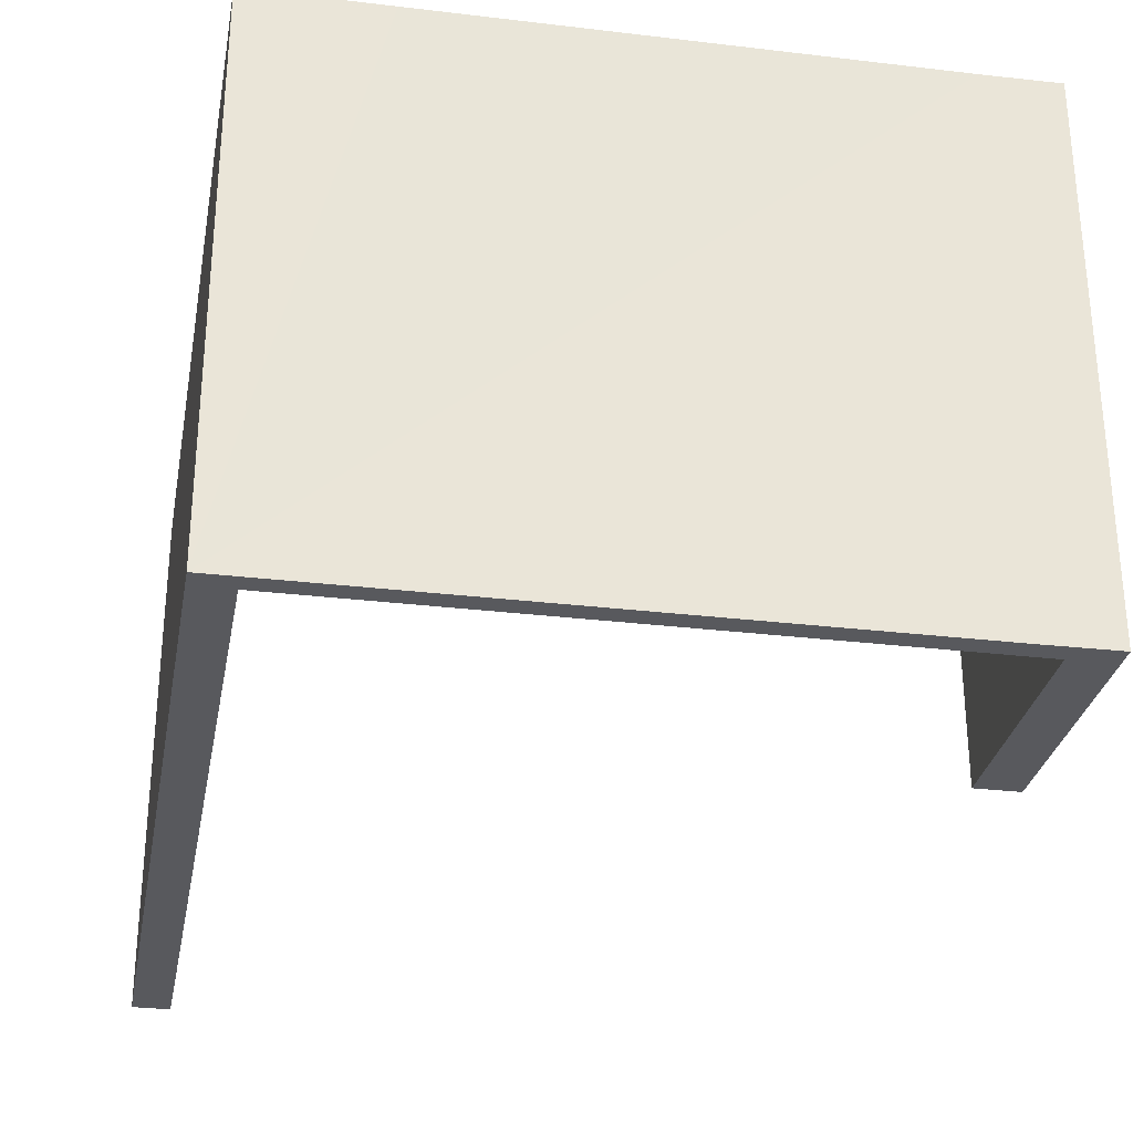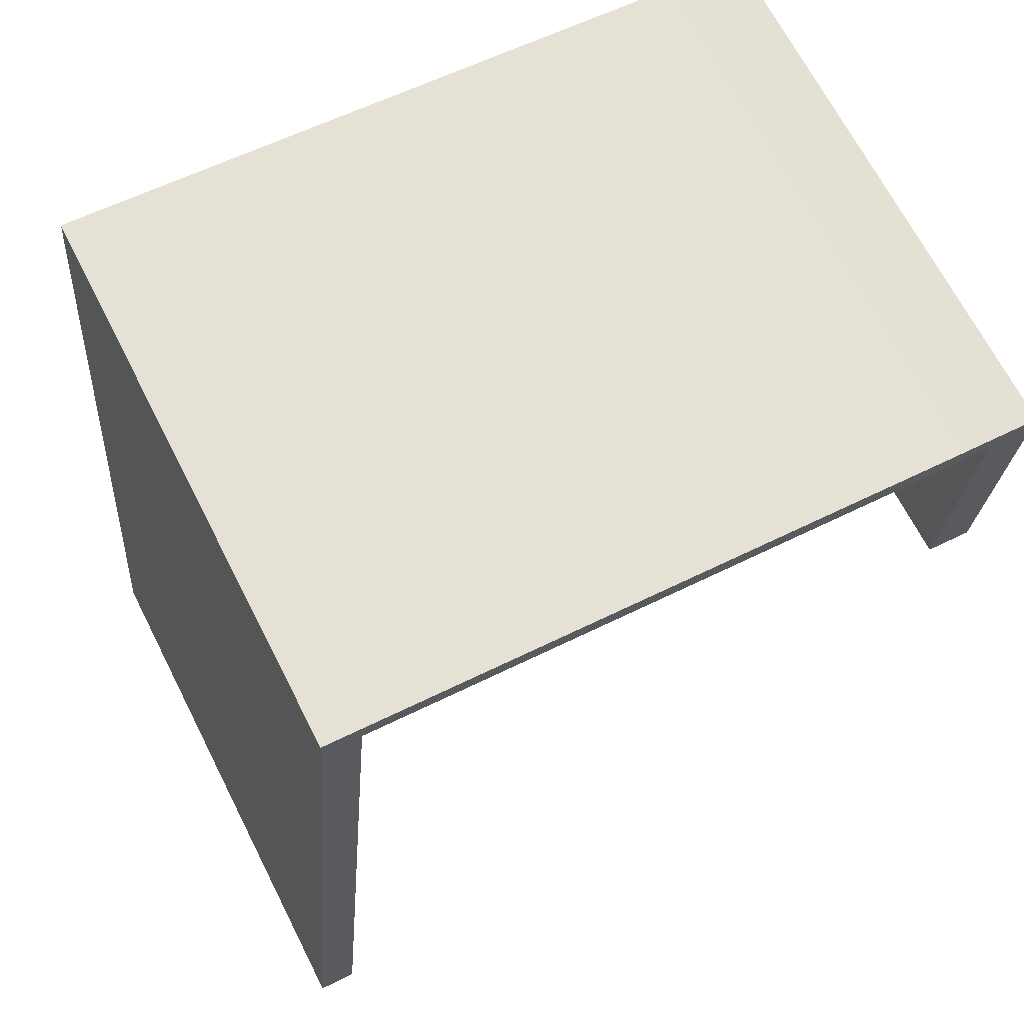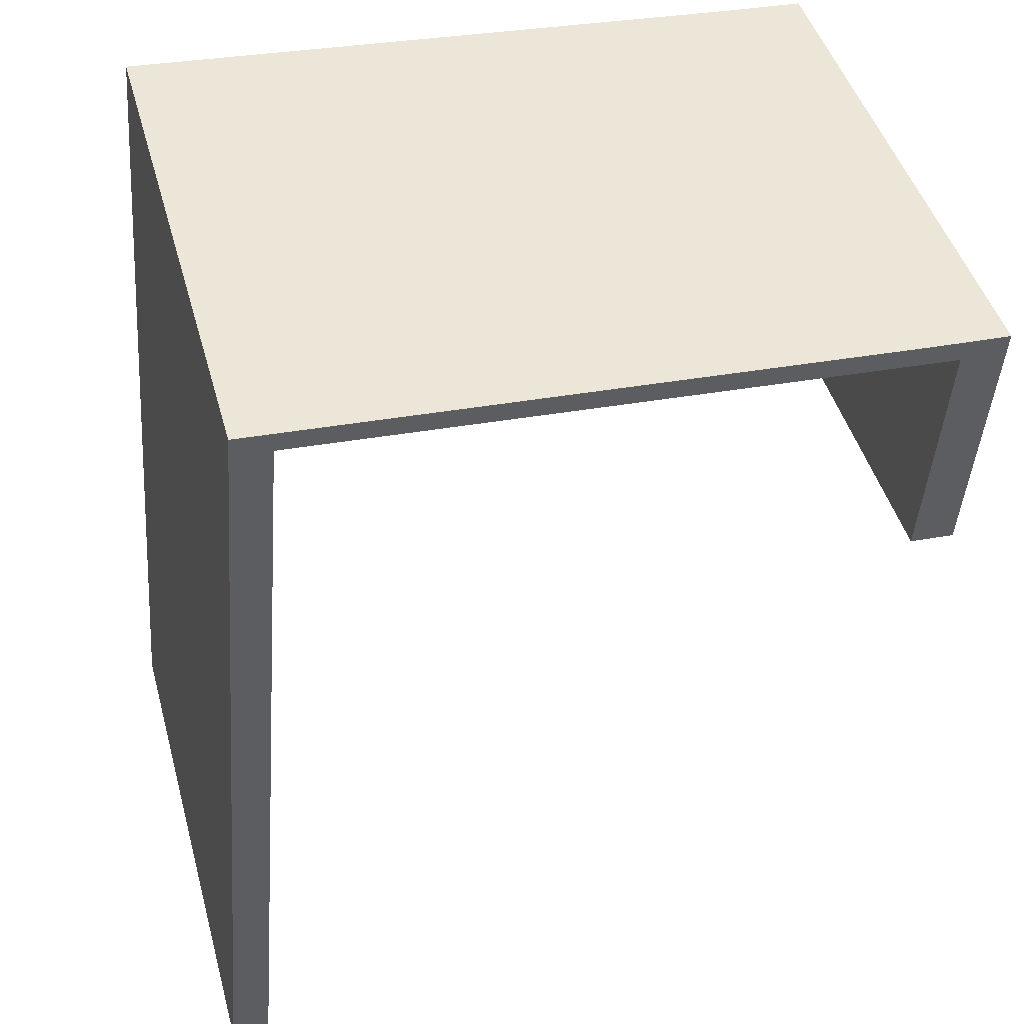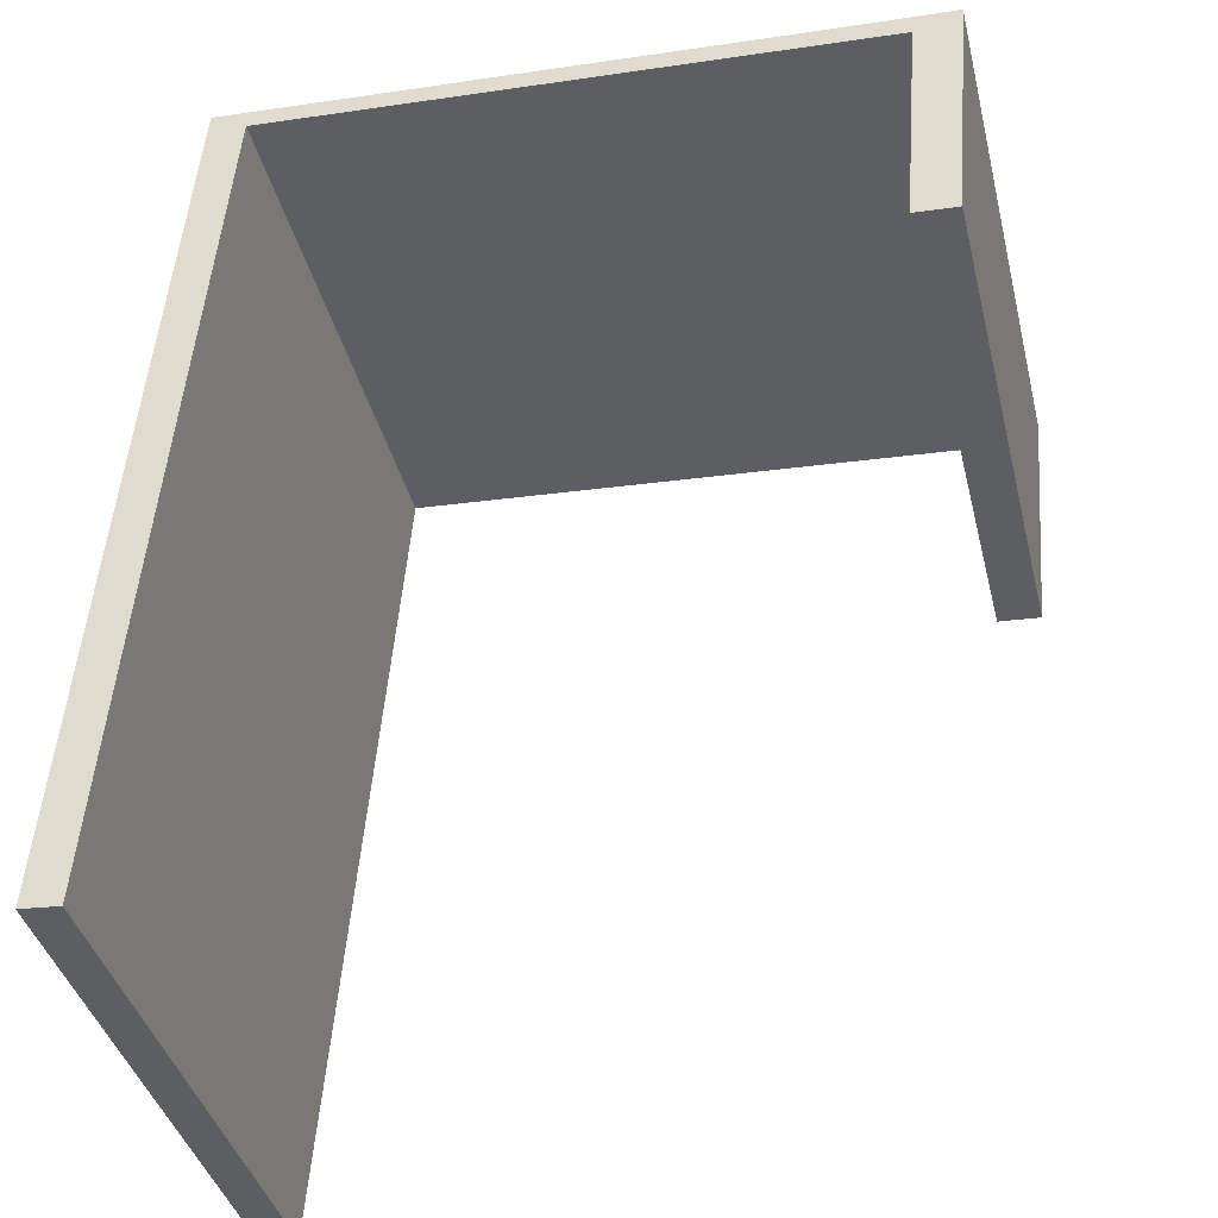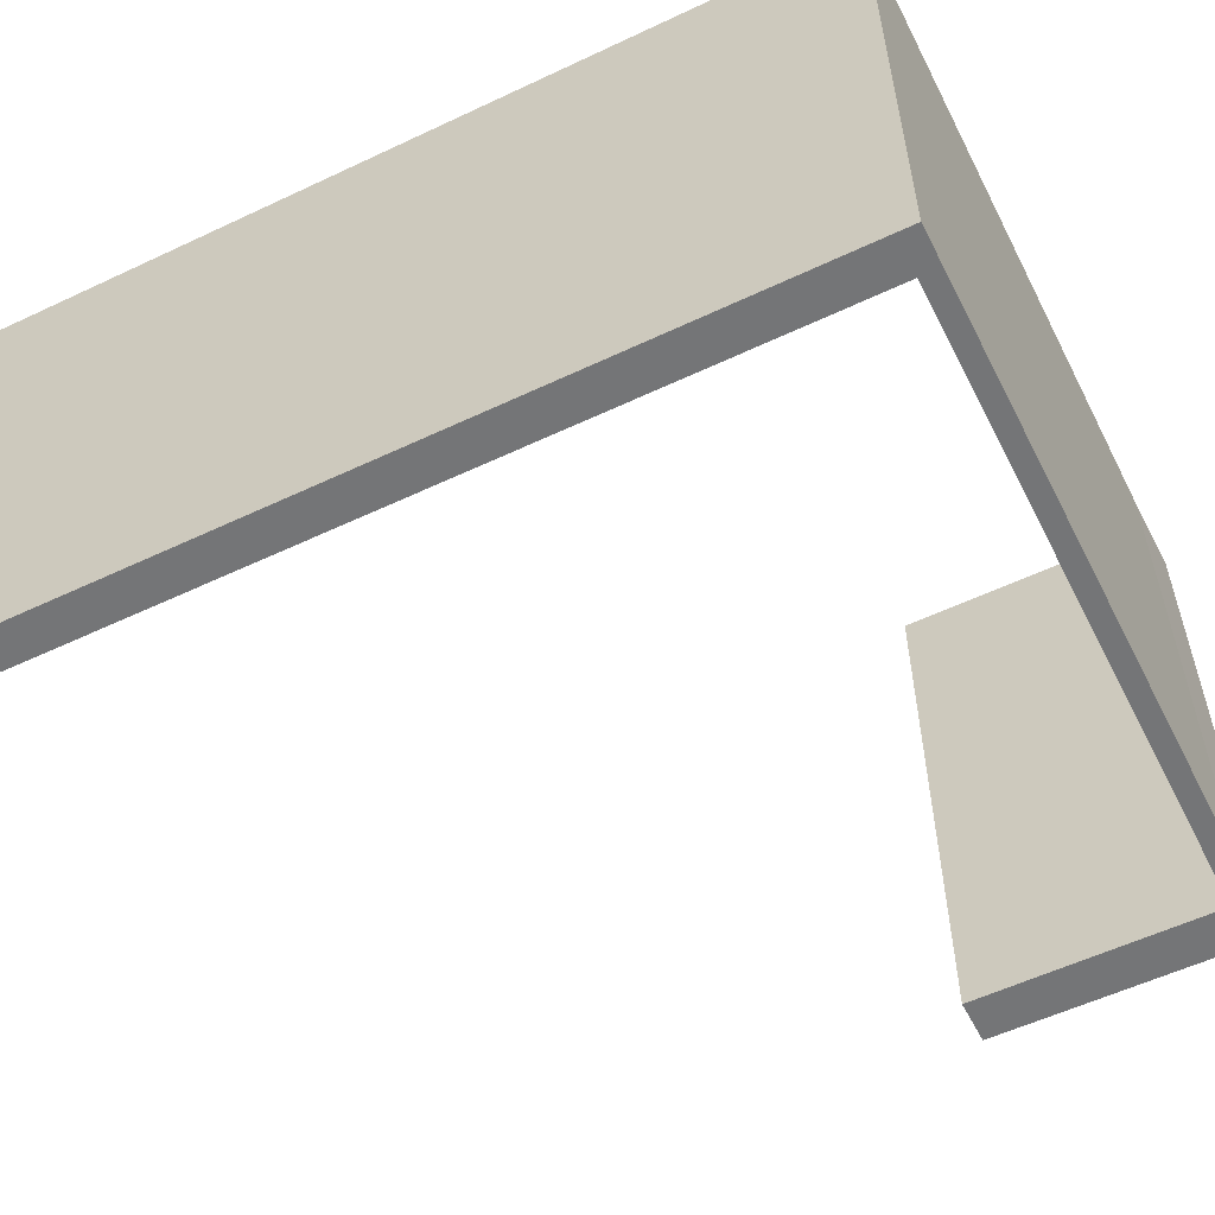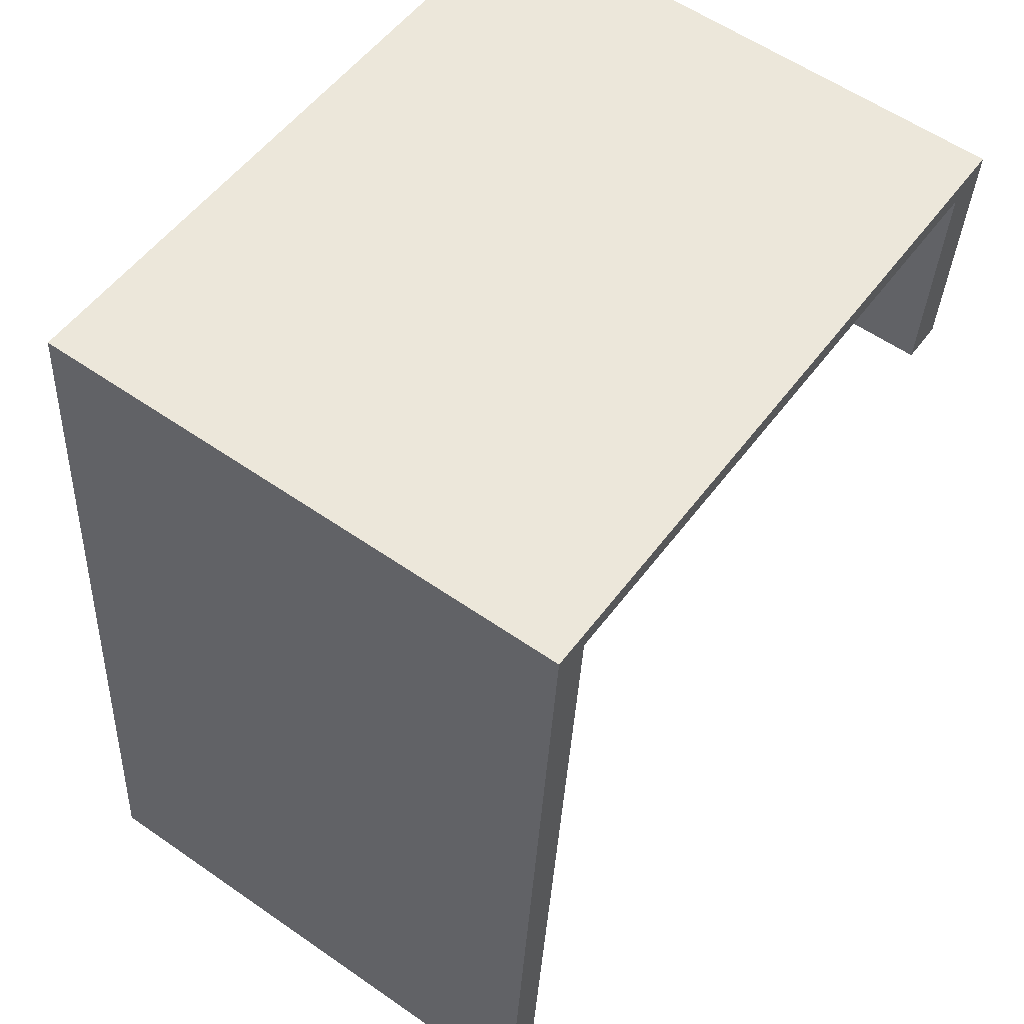
<metadata>
{"format":"obj","ext":"obj","renderer":"f3d","projection":"perspective","resolution":1024,"background":"white","views":[{"elev":-30.0,"azim":-5.8,"up":"+Y"},{"elev":67.8,"azim":-27.0,"up":"+Z"},{"elev":45.4,"azim":-15.3,"up":"+Z"},{"elev":-39.6,"azim":13.6,"up":"+Z"},{"elev":-56.4,"azim":-59.1,"up":"+Y"},{"elev":58.1,"azim":-54.3,"up":"+Z"}]}
</metadata>
<code>
v  1.078 8.755 13.46
v  0.602 8.755 -0.048
v  0 8.755 5.361e-16
v  0.62 8.755 0.157
v  1.694 8.755 13.53
v  1.115 8.755 13.91
v  1.697 8.755 13.56
v  11.6 8.755 12.85
v  3.258 8.755 13.76
v  11.12 8.755 13.2
v  12.01 8.755 9.146
v  11.31 8.755 9.197
v  12.34 8.755 13.13
v  12.01 -5.6e-16 9.146
v  11.31 -5.632e-16 9.197
v  11.6 -7.867e-16 12.85
v  1.697 -8.306e-16 13.56
v  0.602 2.939e-18 -0.048
v  0 0 0
v  1.078 -8.24e-16 13.46
v  1.115 -8.519e-16 13.91
v  1.694 -8.284e-16 13.53
v  0.62 -9.613e-18 0.157
v  12.34 -8.039e-16 13.13
v  3.258 -8.426e-16 13.76
v  11.12 -8.083e-16 13.2
g defaultobject
f 1 2 3
f 2 1 4
f 4 1 5
f 5 1 6
f 5 6 7
f 7 6 8
f 8 6 9
f 8 9 10
f 8 11 12
f 11 8 13
f 13 8 10
f 14 12 11
f 12 14 15
f 16 7 8
f 7 16 17
f 18 3 2
f 3 18 19
f 15 8 12
f 8 15 16
f 19 1 3
f 1 19 20
f 1 20 6
f 6 20 21
f 17 5 7
f 5 17 4
f 4 17 22
f 4 22 23
f 4 23 2
f 2 23 18
f 24 11 13
f 11 24 14
f 21 9 6
f 9 21 10
f 10 21 25
f 10 25 26
f 10 26 13
f 13 26 24
f 14 16 15
f 16 14 24
f 18 20 19
f 20 18 23
f 20 23 22
f 20 22 21
f 21 22 17
f 21 17 25
f 25 17 16
f 25 16 26
f 26 16 24

</code>
